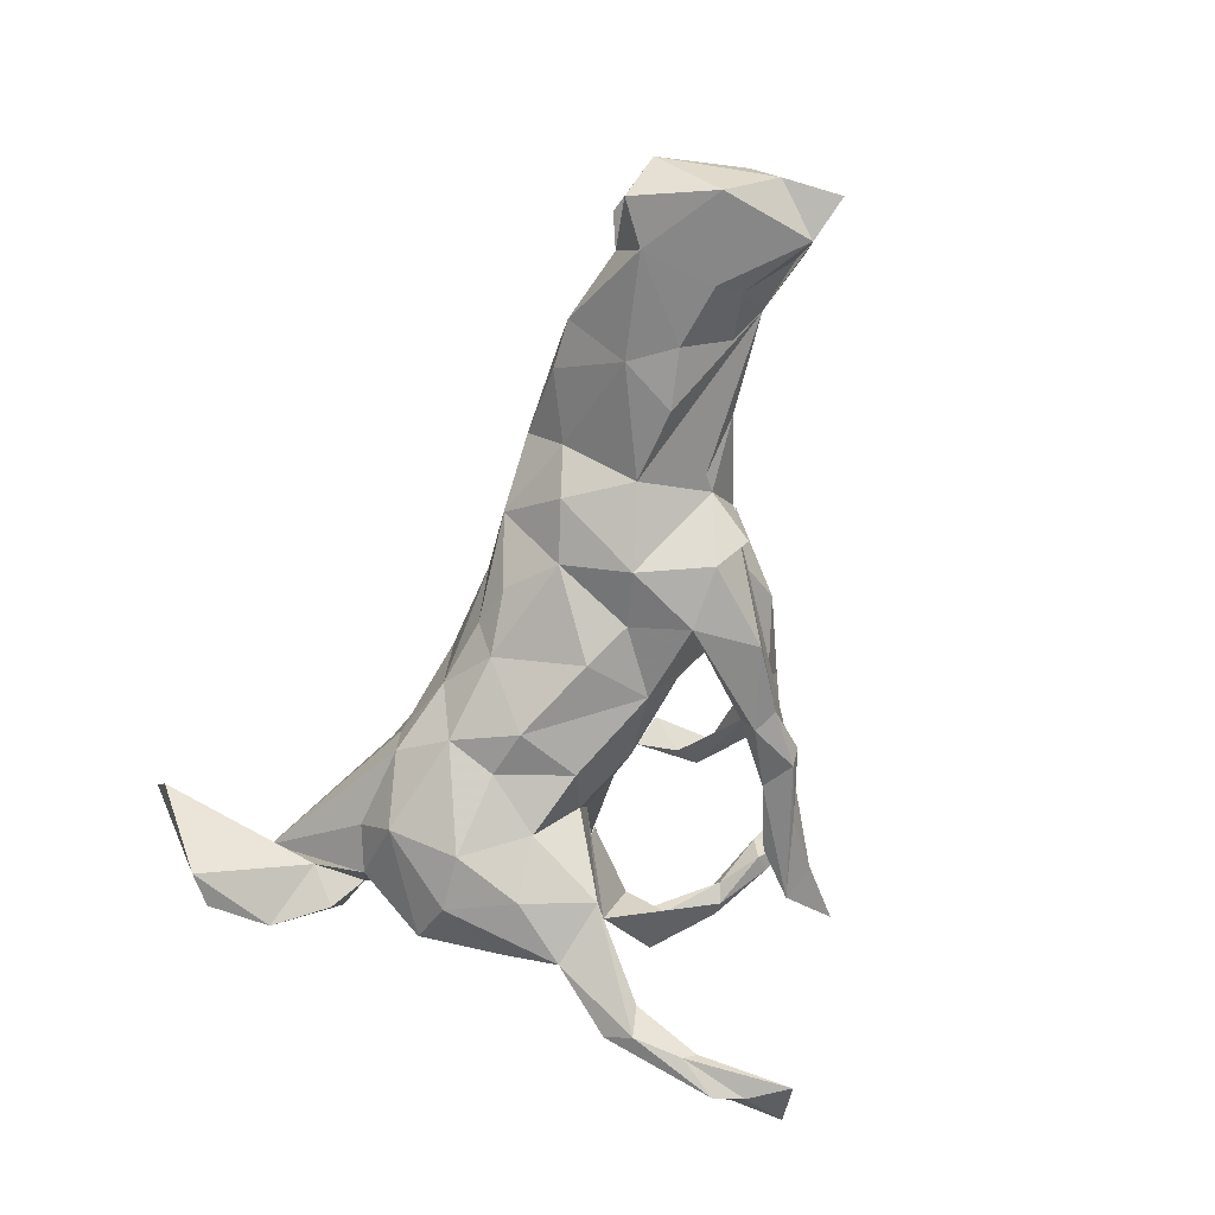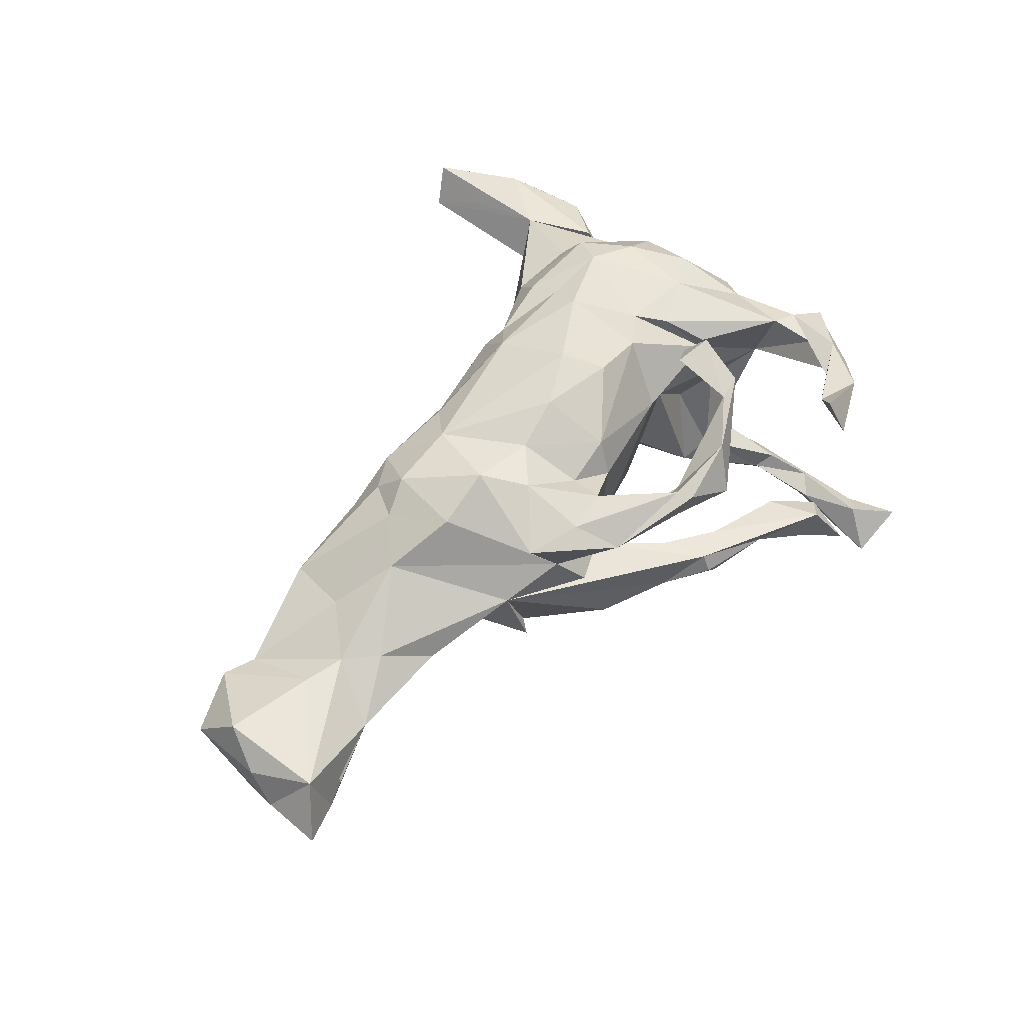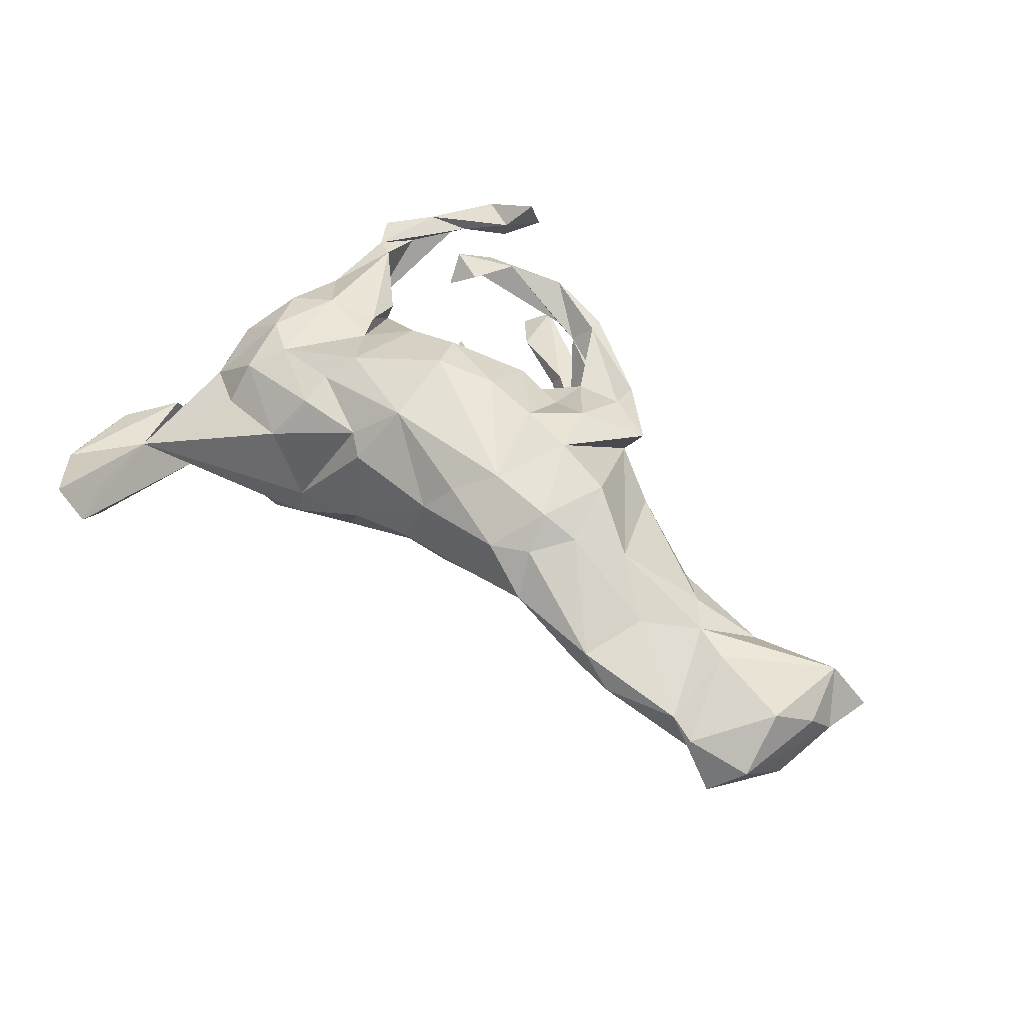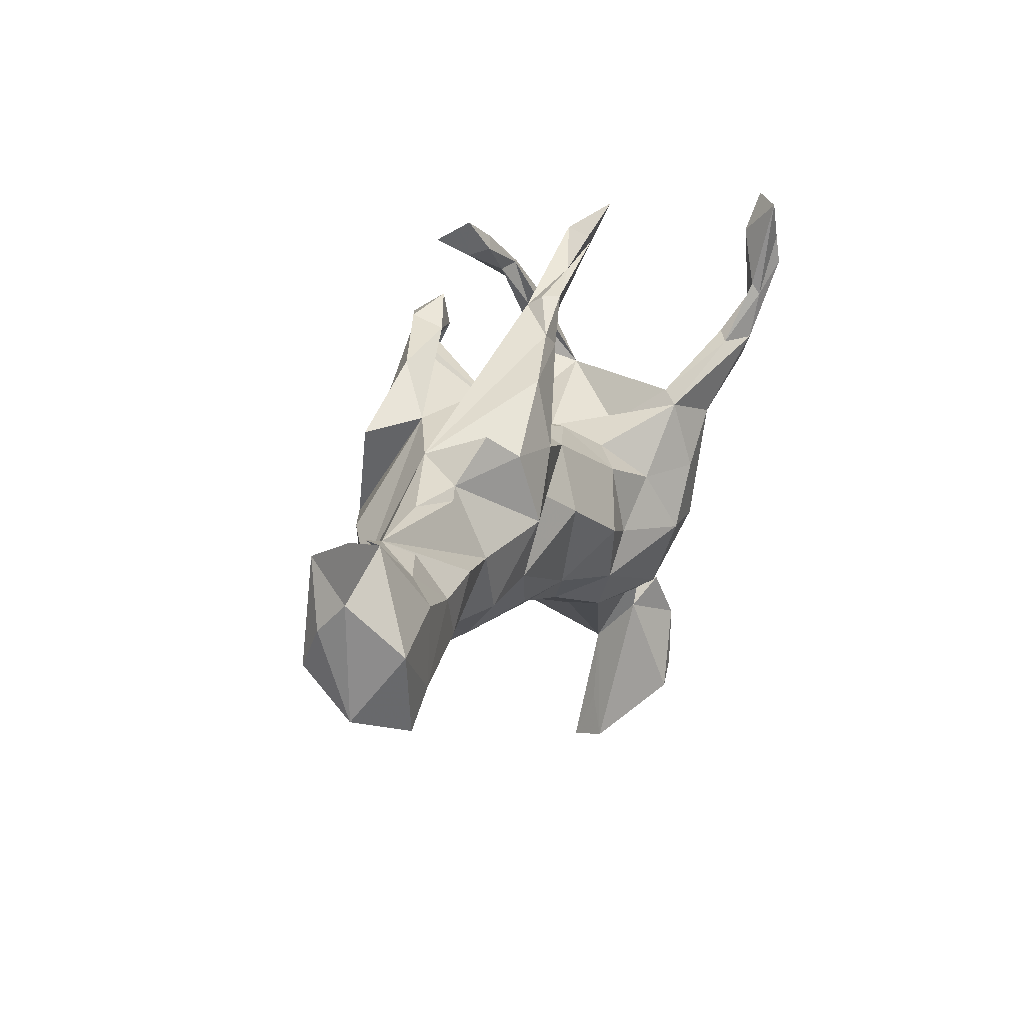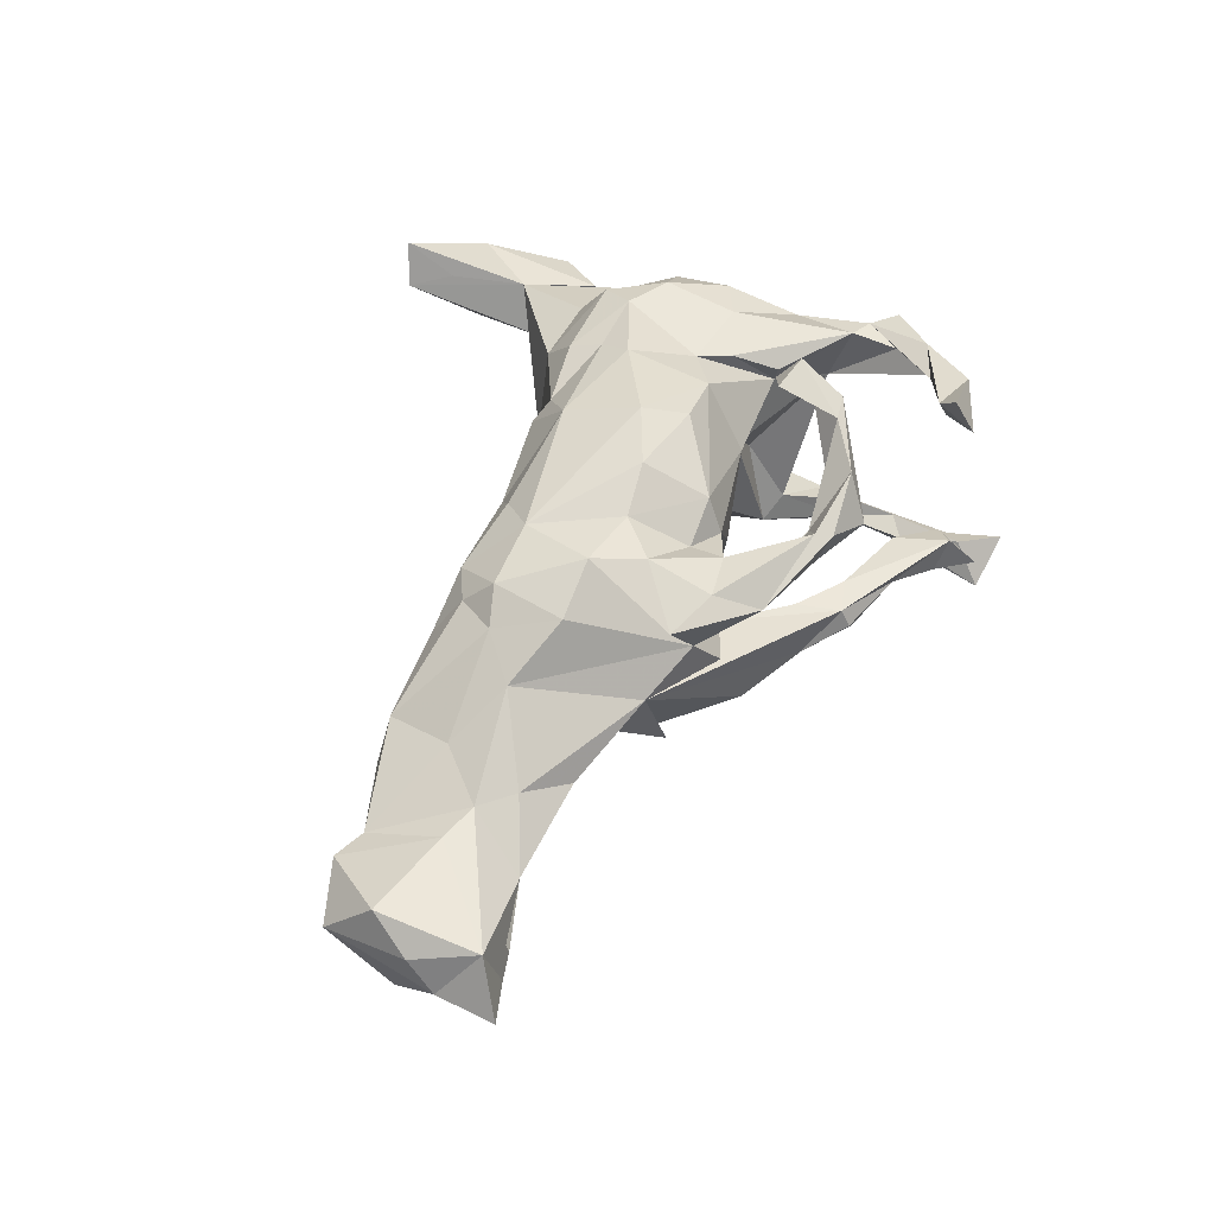
<metadata>
{"format":"obj","ext":"obj","renderer":"f3d","projection":"perspective","resolution":1024,"background":"white","views":[{"elev":-71.5,"azim":66.7,"up":"+Z"},{"elev":53.1,"azim":121.9,"up":"+Z"},{"elev":46.1,"azim":38.7,"up":"+Z"},{"elev":8.5,"azim":112.0,"up":"+Y"},{"elev":49.4,"azim":106.9,"up":"+Z"}]}
</metadata>
<code>
v 0.8867 0.0581 -0.09603
v 0.8352 0.02518 -0.007703
v 0.8735 -0.03731 -0.08091
v 0.8612 -0.08077 -0.02921
v 0.8087 0.04252 -0.1066
v 0.6741 0.02534 -0.04508
v 0.8318 -0.117 -0.1575
v 0.823 -0.1422 0.01521
v 0.8247 -0.2223 -0.06276
v 0.7816 0.04436 -0.0706
v 0.7636 -0.2432 -0.1348
v 0.6956 -0.06608 -0.1361
v 0.7001 -0.1904 -0.1325
v 0.7219 -0.2433 -0.03474
v 0.6979 -0.02192 -0.1076
v 0.6129 -0.06283 0.01464
v 0.6749 -0.08998 0.01137
v 0.6685 -0.2165 -0.03764
v 0.6208 -0.001558 -0.07733
v 0.5858 -0.07595 -0.1165
v 0.5434 -0.2417 -0.03544
v 0.5686 -0.008961 0.01184
v 0.5297 -0.1314 0.03555
v 0.5029 0.05382 -0.02454
v 0.4042 0.05125 -0.04744
v 0.4891 -0.04767 -0.1138
v 0.5301 -0.1414 -0.1021
v 0.3811 0.07259 -0.04024
v 0.446 -0.06554 0.09446
v 0.3592 0.1212 0.02393
v 0.2716 0.1707 0.06809
v 0.4931 -0.2363 0.01714
v 0.3351 -0.2237 0.04016
v 0.4597 -0.2313 -0.0191
v 0.3406 0.1511 -0.08023
v 0.3532 -0.1697 -0.0155
v 0.3265 0.1485 0.1495
v 0.2372 -0.001438 -0.1336
v 0.3504 -0.008794 0.1568
v 0.3746 -0.1161 0.1263
v 0.3149 -0.1276 0.1598
v 0.3617 -0.0483 -0.08761
v 0.2386 0.1878 0.154
v 0.2938 0.1151 -0.1204
v 0.2177 0.2619 0.1216
v 0.3208 -0.1776 0.1102
v 0.2853 -0.144 -0.06974
v 0.254 -0.2032 0.1046
v 0.2214 0.209 -0.01231
v 0.1884 0.1213 -0.135
v 0.2069 -0.2108 0.01223
v 0.04837 0.3549 -0.03716
v 0.2572 0.001597 0.1957
v 0.2331 0.08632 0.1965
v 0.1567 0.1837 0.1489
v 0.1993 0.2343 -0.1164
v 0.1397 0.1777 -0.01966
v 0.1553 0.0318 0.1909
v 0.0898 0.3072 0.1705
v 0.1027 0.3053 -0.0933
v 0.08916 0.3124 0.1107
v 0.1905 -0.1065 -0.08722
v 0.08398 0.3348 0.1688
v 0.1367 -0.1656 0.1396
v 0.1456 0.02888 -0.1113
v 0.06014 0.2883 -0.09475
v 0.06127 0.2816 -0.03206
v 0.1418 0.1279 0.1394
v 0.07533 0.1596 0.1104
v 0.05143 0.3697 -0.06635
v 0.06845 0.03002 0.2217
v 0.1104 -0.1678 -0.05679
v 0.05578 0.2912 0.1372
v 0.0695 -0.006858 -0.1378
v 0.08024 0.1452 -0.0542
v 0.007934 -0.1459 -0.08878
v 0.01776 0.3699 0.1385
v 0.0601 0.2642 -0.06452
v 0.03568 -0.1808 -0.03513
v -0.01246 0.3447 -0.03699
v 0.01221 0.1555 0.02819
v 0.2002 -0.1159 0.1738
v 0.003105 0.3156 0.1332
v -0.03134 0.3449 -0.06599
v -0.0269 -0.00107 0.2395
v -0.01385 0.3365 0.2115
v -0.1449 0.2905 0.2352
v 0.02794 0.3704 -0.09088
v -0.06847 -0.06074 -0.1628
v 0.04759 0.1077 -0.1027
v -0.0661 0.1281 -0.06215
v -0.06372 0.4146 -0.07086
v 0.06002 0.1342 0.1672
v 0.09095 -0.1919 0.08722
v -0.1508 0.4879 -0.04029
v -0.1253 0.4717 -0.08776
v -0.1328 0.2485 0.2244
v -0.1033 0.04857 -0.1458
v -0.09476 0.2936 0.2369
v -0.1394 0.3971 -0.04955
v -0.196 0.462 -0.06837
v -0.1813 0.5315 -0.111
v -0.05534 0.06929 0.2191
v -0.1243 0.14 0.09109
v -0.1054 0.1957 0.2673
v -0.06499 -0.1925 0.1162
v -0.2346 0.4441 0.1534
v -0.1513 -0.07349 -0.1515
v -0.2196 0.4318 0.1905
v -0.162 0.2179 0.2808
v -0.1798 0.4619 0.2378
v -0.02088 -0.1256 0.2031
v -0.1693 0.08292 -0.1001
v -0.1865 0.4947 0.175
v -0.0939 -0.1703 0.1446
v -0.1545 0.1808 0.2369
v -0.07838 -0.1944 -0.04316
v -0.133 -0.1569 -0.1312
v -0.1573 0.073 0.1903
v -0.1877 -0.2248 -0.02918
v -0.264 0.1549 -0.2123
v -0.3359 0.4167 0.1408
v -0.2129 0.02151 -0.1748
v -0.2862 0.4651 0.1914
v -0.1771 -0.06641 0.208
v -0.2518 0.4685 0.1597
v -0.3056 0.4032 0.1565
v -0.2422 0.02998 0.1609
v -0.2103 0.1119 0.01595
v -0.2934 0.1508 0.09656
v -0.2046 -0.1184 0.1805
v -0.3007 0.1136 -0.07514
v -0.2789 -0.07983 -0.2132
v -0.2009 -0.2243 -0.08486
v -0.3638 0.5276 -0.3723
v -0.2844 0.1573 0.1279
v -0.268 0.08385 0.1538
v -0.3736 0.2687 -0.2775
v -0.3727 0.3823 0.1672
v -0.4467 0.5507 -0.3219
v -0.306 0.03658 -0.2323
v -0.4144 0.4694 -0.3643
v -0.3028 0.1788 -0.1818
v -0.3653 -0.1603 0.1495
v -0.4014 0.3589 -0.3358
v -0.3608 0.4177 0.1479
v -0.3927 0.3792 -0.3238
v -0.2068 -0.1738 0.1591
v -0.3988 0.481 -0.3072
v -0.4204 0.2783 0.1421
v -0.3844 0.3327 0.1323
v -0.4093 0.2773 -0.3159
v -0.3205 -0.107 0.1771
v -0.2487 -0.2259 0.09017
v -0.3738 0.1352 -0.2432
v -0.4011 0.2885 -0.2605
v -0.3755 0.1374 -0.1868
v -0.433 0.4205 -0.3648
v -0.3827 0.2582 0.1486
v -0.4055 0.2299 -0.2485
v -0.3953 0.221 0.03442
v -0.4396 0.4566 -0.3342
v -0.4277 0.3569 -0.305
v -0.4517 0.333 0.117
v -0.3544 0.06208 0.1682
v -0.4387 0.2405 -0.2922
v -0.3854 0.0916 -0.04002
v -0.3871 -0.05974 0.1732
v -0.4803 -0.3466 0.01472
v -0.4421 0.3226 0.1543
v -0.3002 -0.1903 -0.1614
v -0.4302 0.03375 0.153
v -0.4315 0.1536 0.1182
v -0.4155 -0.1936 -0.09541
v -0.3756 -0.2071 0.08591
v -0.4446 -0.03535 -0.04798
v -0.3407 -0.2288 -0.08927
v -0.3729 -0.06426 -0.211
v -0.4254 0.05449 -0.1753
v -0.4168 0.06072 -0.103
v -0.4436 -0.272 -0.07316
v -0.4513 -0.07893 -0.1673
v -0.4526 -0.1836 -0.04329
v -0.4655 -0.07406 -0.1104
v -0.4428 -0.15 -0.03291
v -0.4596 -0.1529 0.07338
v -0.4858 -0.06273 -0.003244
v -0.4877 0.1056 0.07479
v -0.4641 -0.0637 0.1195
v -0.489 -0.2211 -0.1063
v -0.5047 -0.05138 0.05942
v -0.4386 -0.5461 -0.00409
v -0.4623 -0.4724 0.01742
v -0.4757 -0.5575 0.06123
v -0.516 -0.1981 -0.02558
v -0.5179 -0.4495 -0.1159
v -0.512 -0.2247 0.01536
v -0.5543 -0.3016 -0.1178
v -0.578 -0.4464 0.002259
v -0.586 -0.2975 -0.008877
v -0.5639 -0.4075 -0.1112
v -0.6007 -0.391 -0.02344
f 119 103 93
f 71 93 103
f 104 119 93
f 85 103 119
f 82 53 58
f 54 58 53
f 71 82 58
f 41 53 82
f 87 99 86
f 73 86 99
f 59 43 45
f 37 45 43
f 55 43 59
f 97 105 116
f 110 116 105
f 87 97 116
f 99 105 97
f 110 87 116
f 83 97 87
f 55 54 43
f 37 43 54
f 68 54 55
f 58 93 71
f 85 71 103
f 54 53 37
f 31 37 53
f 68 93 58
f 82 71 85
f 125 85 119
f 128 125 119
f 112 85 125
f 68 58 54
f 112 82 85
f 131 112 125
f 64 82 112
f 111 109 114
f 107 114 109
f 124 111 114
f 124 109 111
f 110 105 99
f 87 110 99
f 83 99 97
f 113 98 123
f 108 123 98
f 121 113 123
f 91 98 113
f 98 91 90
f 75 90 91
f 89 98 90
f 90 65 74
f 62 74 65
f 89 90 74
f 50 65 90
f 38 50 44
f 56 44 50
f 28 38 44
f 65 50 38
f 44 35 28
f 30 28 35
f 30 35 44
f 180 167 161
f 188 161 167
f 179 180 161
f 176 167 180
f 132 129 121
f 113 121 129
f 143 132 121
f 161 129 132
f 161 132 143
f 91 113 129
f 30 44 56
f 66 56 50
f 60 30 56
f 157 179 161
f 184 180 179
f 157 161 143
f 78 66 50
f 60 56 66
f 201 196 194
f 192 194 196
f 199 201 194
f 198 196 201
f 181 192 196
f 181 196 198
f 202 198 201
f 190 181 198
f 169 192 181
f 183 181 190
f 195 190 198
f 174 171 177
f 134 177 171
f 169 174 177
f 182 171 174
f 141 121 123
f 171 118 134
f 117 134 118
f 133 118 171
f 108 89 118
f 76 118 89
f 133 108 118
f 98 89 108
f 178 171 182
f 184 182 174
f 178 133 171
f 123 108 133
f 179 178 182
f 184 179 182
f 155 178 179
f 141 123 133
f 155 179 157
f 160 157 143
f 141 133 178
f 155 141 178
f 121 141 155
f 160 155 157
f 152 121 155
f 138 143 121
f 156 160 143
f 57 90 75
f 81 75 91
f 50 90 57
f 69 57 75
f 78 50 57
f 41 46 40
f 32 40 46
f 39 41 40
f 48 46 41
f 122 126 107
f 114 107 126
f 127 122 107
f 146 126 122
f 161 146 122
f 124 126 146
f 99 83 73
f 61 73 83
f 29 39 40
f 53 41 39
f 131 115 112
f 106 112 115
f 148 115 131
f 153 131 125
f 153 148 131
f 154 115 148
f 144 148 153
f 168 144 153
f 154 148 144
f 82 48 41
f 64 48 82
f 94 64 112
f 94 112 106
f 120 106 115
f 126 124 114
f 139 109 124
f 139 124 146
f 164 139 146
f 127 107 109
f 139 127 109
f 150 127 139
f 151 127 150
f 170 150 139
f 86 63 77
f 61 77 63
f 87 86 77
f 59 63 86
f 83 87 77
f 86 73 59
f 57 59 73
f 45 63 59
f 61 83 77
f 67 78 57
f 195 183 190
f 169 183 195
f 84 66 78
f 84 78 67
f 80 84 67
f 66 88 60
f 70 60 88
f 84 88 66
f 52 30 60
f 70 52 60
f 57 30 52
f 67 57 52
f 49 30 57
f 80 100 84
f 101 84 100
f 95 100 80
f 101 88 84
f 92 70 88
f 92 52 70
f 95 101 100
f 101 96 92
f 95 92 96
f 88 101 92
f 102 95 96
f 52 92 95
f 102 96 101
f 95 102 101
f 174 181 183
f 185 174 183
f 169 185 183
f 184 174 185
f 169 181 174
f 134 169 177
f 117 118 76
f 79 117 76
f 74 76 89
f 76 74 62
f 72 76 62
f 51 72 62
f 79 76 72
f 62 38 47
f 42 47 38
f 51 62 47
f 65 38 62
f 36 47 42
f 28 42 38
f 26 6 20
f 19 20 6
f 27 26 20
f 42 6 26
f 15 20 19
f 6 15 19
f 12 20 15
f 15 5 12
f 7 12 5
f 10 5 15
f 5 1 3
f 2 3 1
f 7 5 3
f 176 184 185
f 25 42 28
f 27 42 26
f 25 6 42
f 187 176 185
f 180 184 176
f 166 155 160
f 163 166 160
f 152 155 166
f 52 95 80
f 55 57 69
f 81 69 75
f 194 169 199
f 197 199 169
f 8 14 9
f 18 9 14
f 4 8 9
f 17 14 8
f 192 169 193
f 194 193 169
f 201 199 202
f 200 202 199
f 17 18 14
f 11 9 18
f 192 193 194
f 67 52 80
f 31 49 57
f 31 30 49
f 176 188 167
f 173 161 188
f 73 31 57
f 104 69 81
f 104 81 91
f 152 138 121
f 156 143 138
f 156 163 160
f 162 166 163
f 138 163 156
f 145 138 152
f 147 163 138
f 162 149 140
f 135 140 149
f 142 162 140
f 163 149 162
f 147 135 149
f 142 140 135
f 158 152 166
f 162 158 166
f 145 152 158
f 142 145 158
f 145 147 138
f 149 163 147
f 135 147 145
f 142 158 162
f 135 145 142
f 159 137 136
f 130 136 137
f 130 159 136
f 165 137 159
f 55 59 57
f 173 159 150
f 151 150 159
f 31 73 61
f 45 61 63
f 31 61 45
f 150 170 164
f 139 164 170
f 161 150 164
f 161 151 159
f 130 161 159
f 122 151 161
f 164 146 161
f 127 151 122
f 94 48 64
f 33 46 48
f 23 40 32
f 33 32 46
f 18 23 32
f 29 40 23
f 175 154 144
f 186 175 144
f 169 154 175
f 51 48 94
f 37 31 45
f 51 33 48
f 34 32 33
f 3 4 9
f 2 8 4
f 2 17 8
f 16 18 17
f 120 115 154
f 169 120 154
f 186 169 175
f 3 2 4
f 16 17 2
f 23 18 16
f 29 23 16
f 51 36 33
f 34 33 36
f 47 36 51
f 79 51 94
f 21 32 34
f 173 150 161
f 129 161 130
f 128 153 125
f 31 53 39
f 29 31 39
f 172 189 168
f 186 168 189
f 165 172 168
f 191 189 172
f 168 153 165
f 128 165 153
f 137 165 128
f 130 128 119
f 69 93 68
f 173 172 165
f 130 137 128
f 104 130 119
f 55 69 68
f 104 93 69
f 29 30 31
f 159 173 165
f 188 172 173
f 186 144 168
f 117 94 106
f 22 29 16
f 30 29 22
f 24 30 22
f 191 186 189
f 188 191 172
f 187 191 188
f 129 130 104
f 91 129 104
f 117 106 120
f 6 24 22
f 28 30 24
f 18 32 21
f 27 21 34
f 13 18 21
f 24 6 25
f 187 188 176
f 186 187 185
f 191 187 186
f 5 2 1
f 6 2 5
f 10 6 5
f 16 2 6
f 15 6 10
f 28 24 25
f 169 186 185
f 22 16 6
f 197 200 199
f 198 202 200
f 27 34 36
f 42 27 36
f 13 21 27
f 7 3 9
f 200 197 195
f 169 195 197
f 198 200 195
f 134 117 120
f 94 117 79
f 79 72 51
f 134 120 169
f 13 12 7
f 11 13 7
f 20 12 13
f 27 20 13
f 11 7 9
f 18 13 11

</code>
